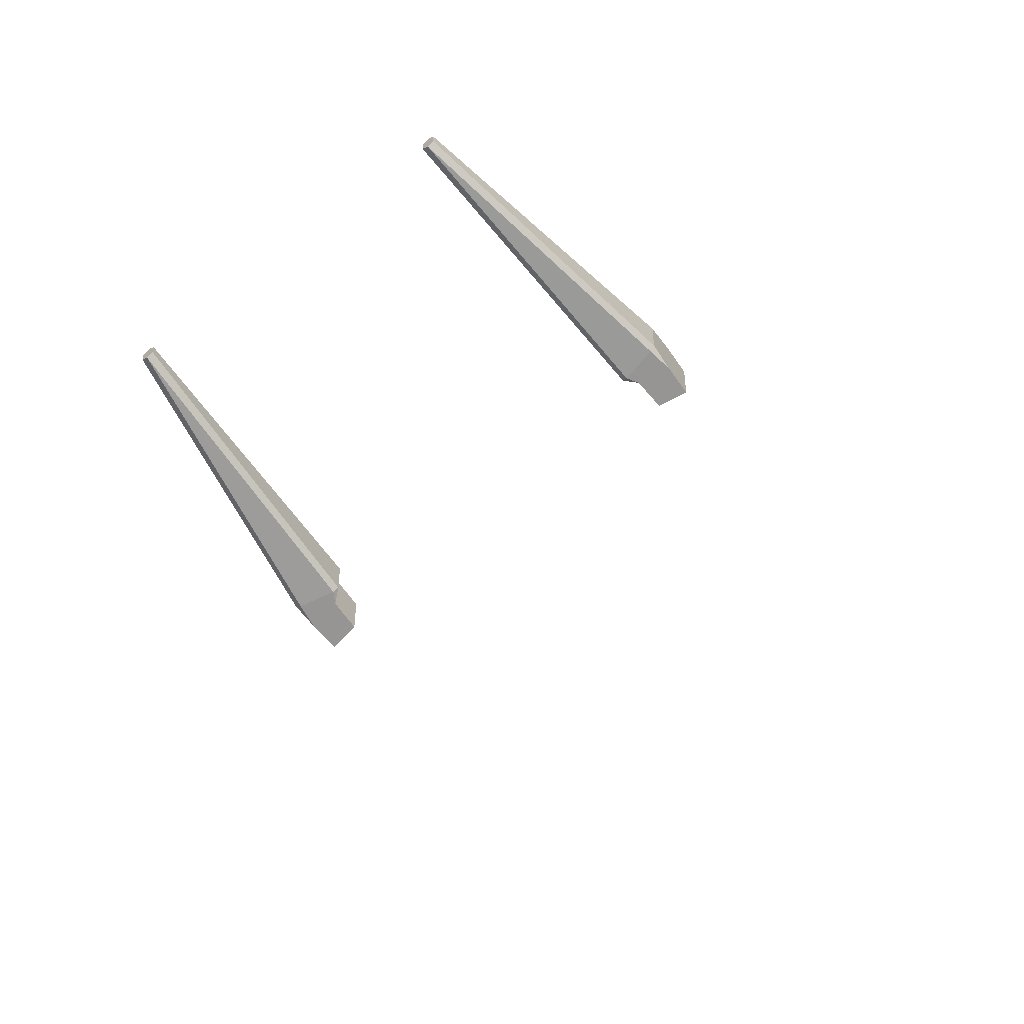
<metadata>
{"format":"obj","ext":"obj","renderer":"f3d","projection":"perspective","resolution":1024,"background":"white","views":[{"elev":-67.5,"azim":-51.9,"up":"+Y"}]}
</metadata>
<code>
o Back_Spikes_Cube.022
v -20.72 -0.3815 2.555
v -20.72 0.3815 2.555
v -20.65 -0.3815 2.948
v -20.65 0.3815 2.948
v -21.14 -0.3815 2.544
v -21.14 0.3815 2.544
v -25.31 -0.1608 2.339
v -25.31 -0.09387 2.254
v -25.31 0.09387 2.254
v -25.31 0.1608 2.339
v -25.31 -0.09386 2.425
v -25.31 0.09386 2.425
v -21.27 -0.3146 2.384
v -21.29 -0.3815 2.456
v -21.29 0.3815 2.456
v -21.27 0.3146 2.384
v -21.39 -0.3815 2.929
v -21.41 -0.3146 3
v -21.05 -0.3815 2.975
v -21.41 0.3146 3
v -21.39 0.3815 2.929
v -21.01 0.3815 2.976
v -21.99 0 -14.62
v -17.16 -0.1329 -15.08
v -17.16 0.1329 -15.08
v -17.16 -0.21 -14.72
v -17.16 0.21 -14.72
v -17.65 -0.1219 -15
v -17.95 -0.1219 -14.69
v -17.95 0.1219 -14.69
v -17.65 0.1219 -15
v -17.41 -0.1274 -15.08
v -17.41 0.1274 -15.08
v -17.41 0.1546 -14.75
v -17.41 -0.1546 -14.75
v -21.99 0 14.65
v -17.16 -0.1329 15.12
v -17.16 0.1329 15.12
v -17.16 -0.21 14.76
v -17.16 0.21 14.76
v -17.65 -0.1219 15.04
v -17.95 -0.1219 14.72
v -17.95 0.1219 14.72
v -17.65 0.1219 15.04
v -17.41 -0.1274 15.12
v -17.41 0.1274 15.12
v -17.41 0.1546 14.79
v -17.41 -0.1546 14.79
v -20.72 -0.3815 -2.563
v -20.72 0.3815 -2.563
v -20.65 -0.3815 -2.956
v -20.65 0.3815 -2.956
v -21.14 -0.3815 -2.551
v -21.14 0.3815 -2.551
v -25.31 -0.1608 -2.347
v -25.31 -0.09387 -2.261
v -25.31 0.09387 -2.261
v -25.31 0.1608 -2.347
v -25.31 -0.09386 -2.433
v -25.31 0.09386 -2.433
v -21.27 -0.3146 -2.392
v -21.29 -0.3815 -2.463
v -21.29 0.3815 -2.463
v -21.27 0.3146 -2.392
v -21.39 -0.3815 -2.937
v -21.41 -0.3146 -3.007
v -21.05 -0.3815 -2.982
v -21.41 0.3146 -3.007
v -21.39 0.3815 -2.937
v -21.01 0.3815 -2.983
v -19.71 -0.2325 12.64
v -19.71 0.2325 12.64
v -19.84 -0.2325 12.77
v -19.84 0.2325 12.51
v -19.84 -0.2325 12.51
v -19.84 0.2325 12.77
v -19.84 -0.2325 12.77
v -19.84 -0.03089 12.85
v -19.84 0.03089 12.85
v -19.84 0.2325 12.77
v -19.84 -0.03089 12.43
v -19.84 -0.2325 12.51
v -19.84 0.2325 12.51
v -19.84 0.03089 12.43
v -15.89 -0.3395 12.9
v -15.89 -0.541 12.69
v -15.89 0.541 12.69
v -15.89 0.3395 12.9
v -15.89 -0.541 12.59
v -15.89 -0.3395 12.39
v -15.89 0.3395 12.39
v -15.89 0.541 12.59
v -17.11 -0.4726 12.41
v -17.1 -0.2722 12.19
v -17.11 0.4726 12.41
v -17.1 0.2722 12.19
v -17.11 -0.4726 12.87
v -17.1 -0.2722 13.09
v -17.11 0.4726 12.87
v -17.1 0.2722 13.09
v -19.51 -0.06284 12.28
v -19.51 -0.2644 12.5
v -17.1 0.2722 12.39
v -17.1 0.4737 12.59
v -17.1 -0.2722 12.9
v -17.1 -0.4737 12.69
v -19.51 0.06284 13
v -19.51 0.2644 12.79
v -17.1 -0.2722 12.39
v -17.1 -0.4737 12.59
v -19.51 0.06284 12.28
v -19.51 0.2644 12.5
v -19.51 -0.06284 13
v -19.51 -0.2644 12.79
v -17.1 0.2722 12.9
v -17.1 0.4737 12.69
v -19.71 -0.2325 -12.61
v -19.71 0.2325 -12.61
v -19.84 -0.2325 -12.73
v -19.84 0.2325 -12.48
v -19.84 -0.2325 -12.48
v -19.84 0.2325 -12.73
v -19.84 -0.2325 -12.73
v -19.84 -0.03089 -12.81
v -19.84 0.03089 -12.81
v -19.84 0.2325 -12.73
v -19.84 -0.03089 -12.4
v -19.84 -0.2325 -12.48
v -19.84 0.2325 -12.48
v -19.84 0.03089 -12.4
v -15.89 -0.3395 -12.86
v -15.89 -0.541 -12.66
v -15.89 0.541 -12.66
v -15.89 0.3395 -12.86
v -15.89 -0.541 -12.55
v -15.89 -0.3395 -12.35
v -15.89 0.3395 -12.35
v -15.89 0.541 -12.55
v -17.11 -0.4726 -12.37
v -17.1 -0.2722 -12.16
v -17.11 0.4726 -12.37
v -17.1 0.2722 -12.16
v -17.11 -0.4726 -12.84
v -17.1 -0.2722 -13.05
v -17.11 0.4726 -12.84
v -17.1 0.2722 -13.05
v -19.51 -0.06284 -12.24
v -19.51 -0.2644 -12.46
v -17.1 0.2722 -12.35
v -17.1 0.4737 -12.55
v -17.1 -0.2722 -12.86
v -17.1 -0.4737 -12.66
v -19.51 0.06284 -12.97
v -19.51 0.2644 -12.75
v -17.1 -0.2722 -12.35
v -17.1 -0.4737 -12.55
v -19.51 0.06284 -12.24
v -19.51 0.2644 -12.46
v -19.51 -0.06284 -12.97
v -19.51 -0.2644 -12.75
v -17.1 0.2722 -12.86
v -17.1 0.4737 -12.66
f 13 8 9 16
f 3 1 2 4
f 10 21 15
f 19 3 4 22 20 18
f 22 4 2 6 15 21
f 3 19 17 14 5 1
f 1 5 6 2
f 5 13 16 6
f 11 18 20 12
f 7 11 12 10 9 8
f 13 5 14
f 15 6 16
f 17 19 18
f 20 22 21
f 17 18 11 7
f 15 16 9 10
f 7 8 13 14
f 10 12 20 21
f 7 14 17
f 34 35 26 27
f 26 24 25 27
f 28 23 31
f 29 28 32 24 26 35
f 30 31 23
f 27 25 33 31 30 34
f 23 28 29
f 32 28 31 33
f 23 29 30
f 24 32 33 25
f 30 29 35 34
f 47 48 39 40
f 39 37 38 40
f 41 36 44
f 42 41 45 37 39 48
f 43 44 36
f 40 38 46 44 43 47
f 36 41 42
f 45 41 44 46
f 36 42 43
f 37 45 46 38
f 43 42 48 47
f 61 56 57 64
f 51 49 50 52
f 58 69 63
f 67 51 52 70 68 66
f 70 52 50 54 63 69
f 51 67 65 62 53 49
f 49 53 54 50
f 53 61 64 54
f 59 66 68 60
f 55 59 60 58 57 56
f 61 53 62
f 63 54 64
f 65 67 66
f 68 70 69
f 65 66 59 55
f 63 64 57 58
f 55 56 61 62
f 58 60 68 69
f 55 62 65
f 110 106 86 89
f 94 109 103 96
f 85 105 115 88
f 82 75 71 73 77 114 102
f 89 86 85 88 87 92 91 90
f 81 101 111 84
f 112 95 104 116 99 108
f 110 93 102 114 97 106
f 75 82 81 84 83 74
f 92 87 116 104
f 112 108 80 76 72 74 83
f 109 90 91 103
f 98 113 107 100
f 105 98 100 115
f 101 94 96 111
f 73 71 72 76
f 113 78 79 107
f 71 75 74 72
f 102 101 81 82
f 104 103 91 92
f 106 105 85 86
f 108 107 79 80
f 110 109 94 93
f 112 111 96 95
f 114 113 98 97
f 116 115 100 99
f 93 94 101 102
f 95 96 103 104
f 97 98 105 106
f 99 100 107 108
f 89 90 109 110
f 83 84 111 112
f 77 78 113 114
f 87 88 115 116
f 77 73 76 80 79 78
f 156 152 132 135
f 140 155 149 142
f 131 151 161 134
f 128 121 117 119 123 160 148
f 135 132 131 134 133 138 137 136
f 127 147 157 130
f 158 141 150 162 145 154
f 156 139 148 160 143 152
f 121 128 127 130 129 120
f 138 133 162 150
f 158 154 126 122 118 120 129
f 155 136 137 149
f 144 159 153 146
f 151 144 146 161
f 147 140 142 157
f 119 117 118 122
f 159 124 125 153
f 117 121 120 118
f 148 147 127 128
f 150 149 137 138
f 152 151 131 132
f 154 153 125 126
f 156 155 140 139
f 158 157 142 141
f 160 159 144 143
f 162 161 146 145
f 139 140 147 148
f 141 142 149 150
f 143 144 151 152
f 145 146 153 154
f 135 136 155 156
f 129 130 157 158
f 123 124 159 160
f 133 134 161 162
f 123 119 122 126 125 124

</code>
